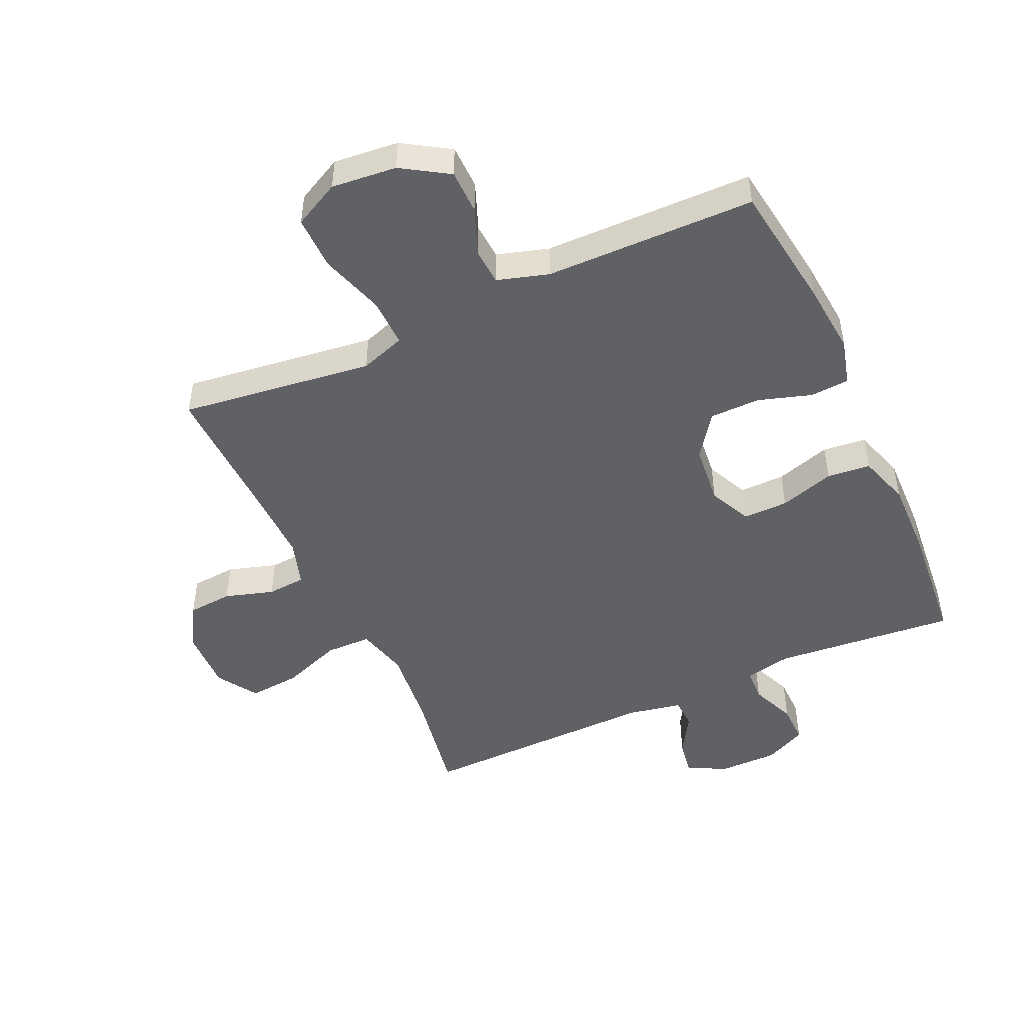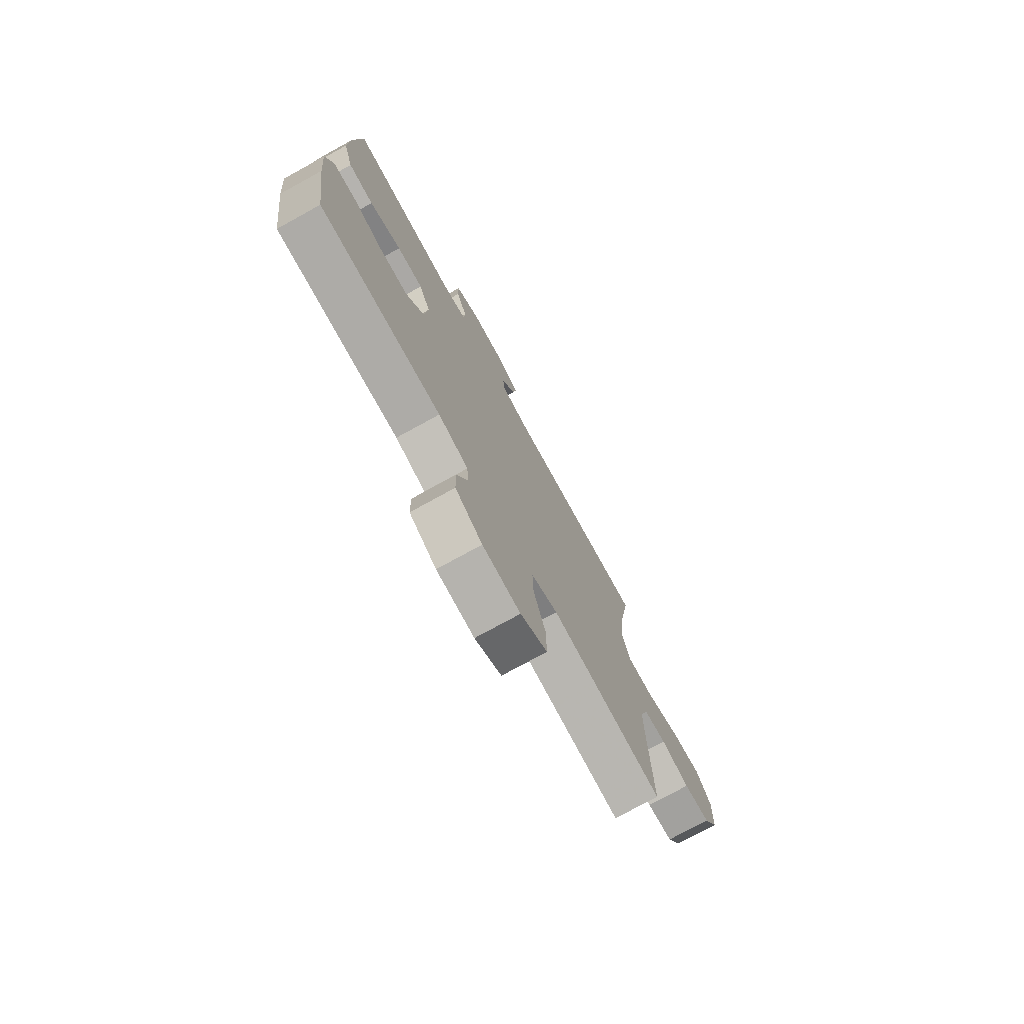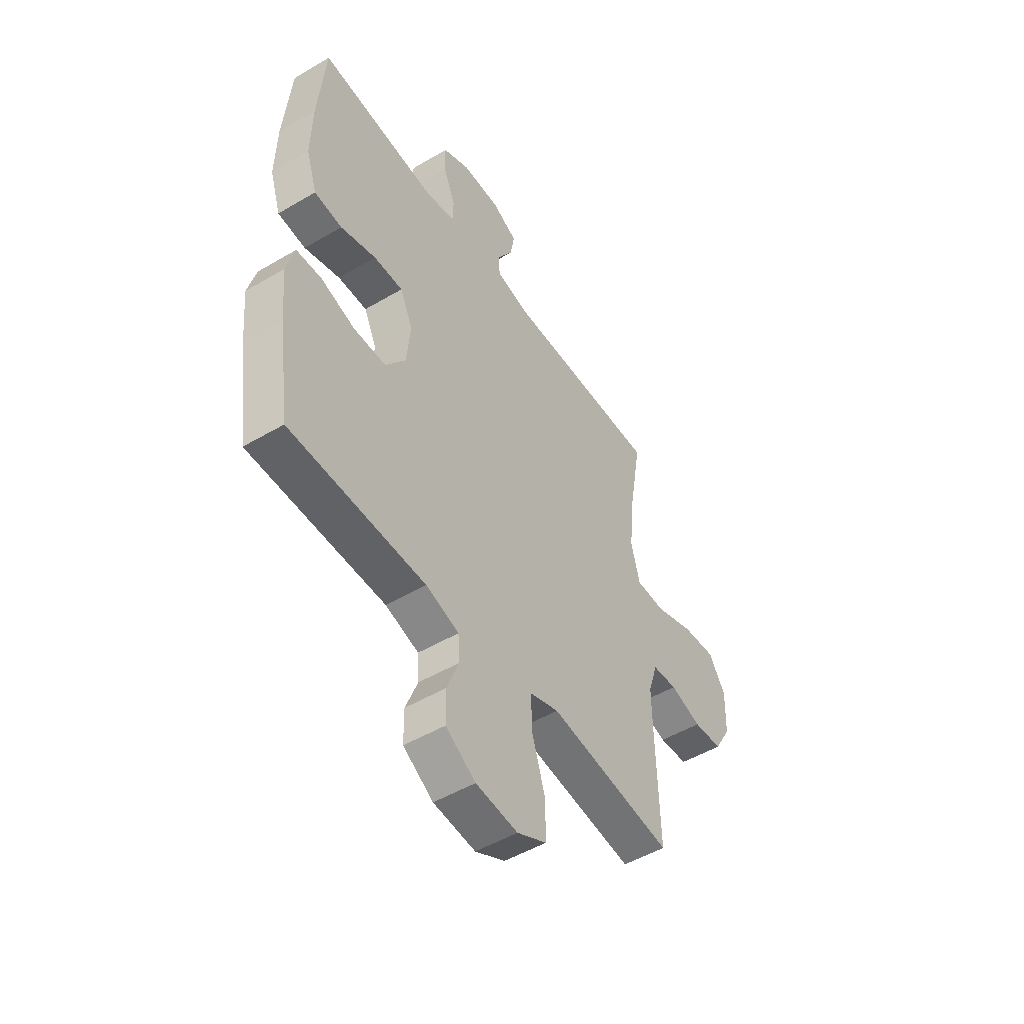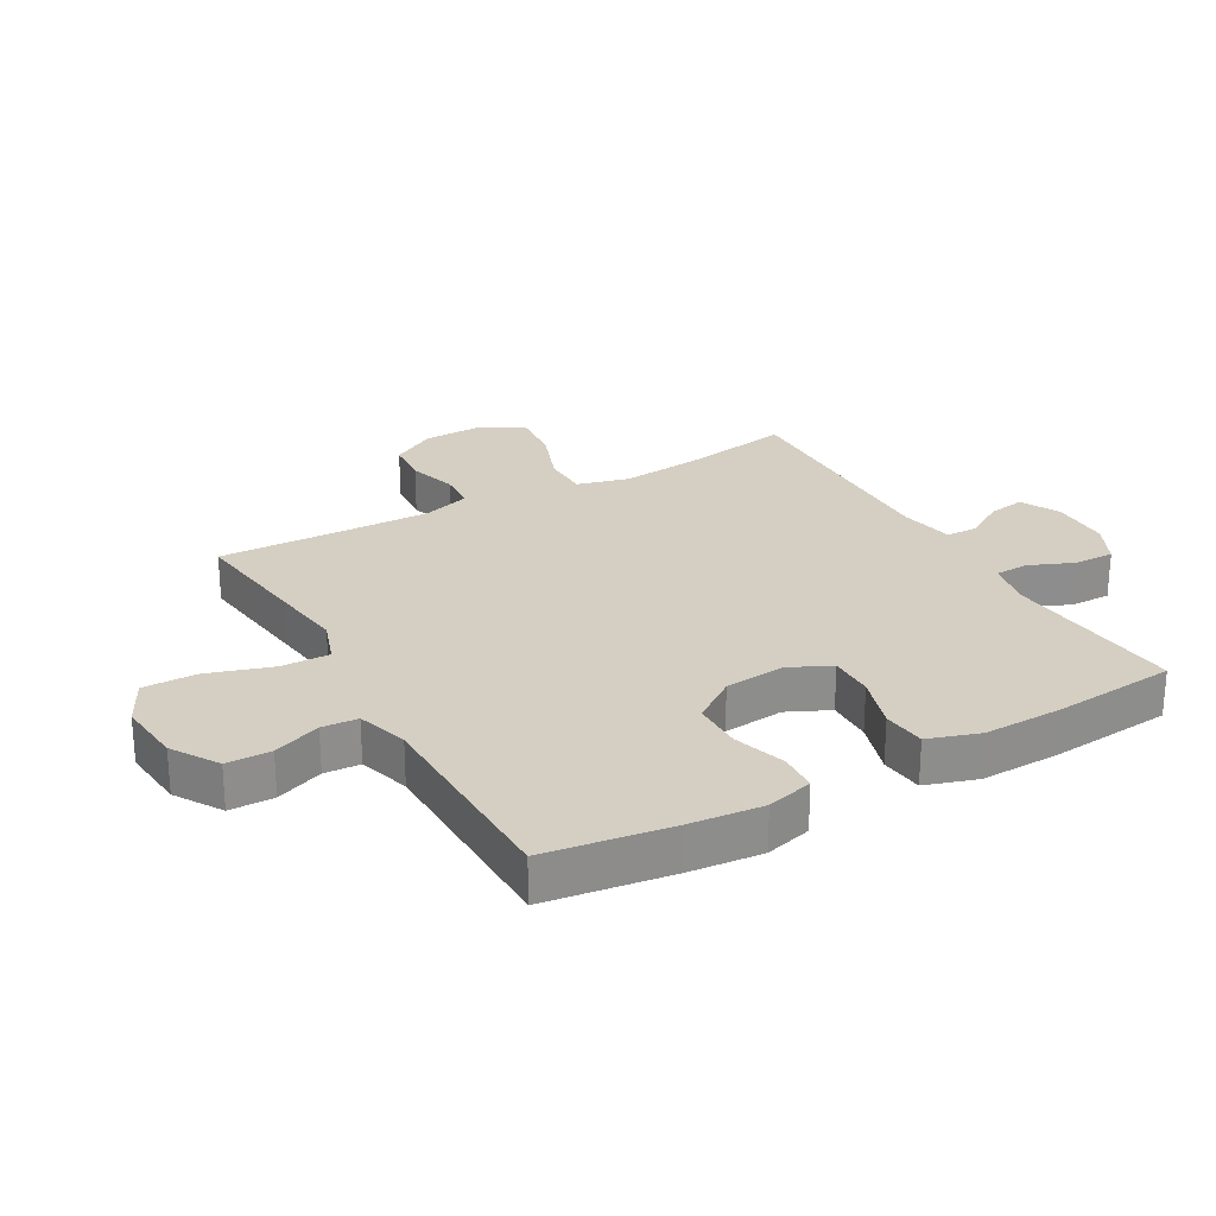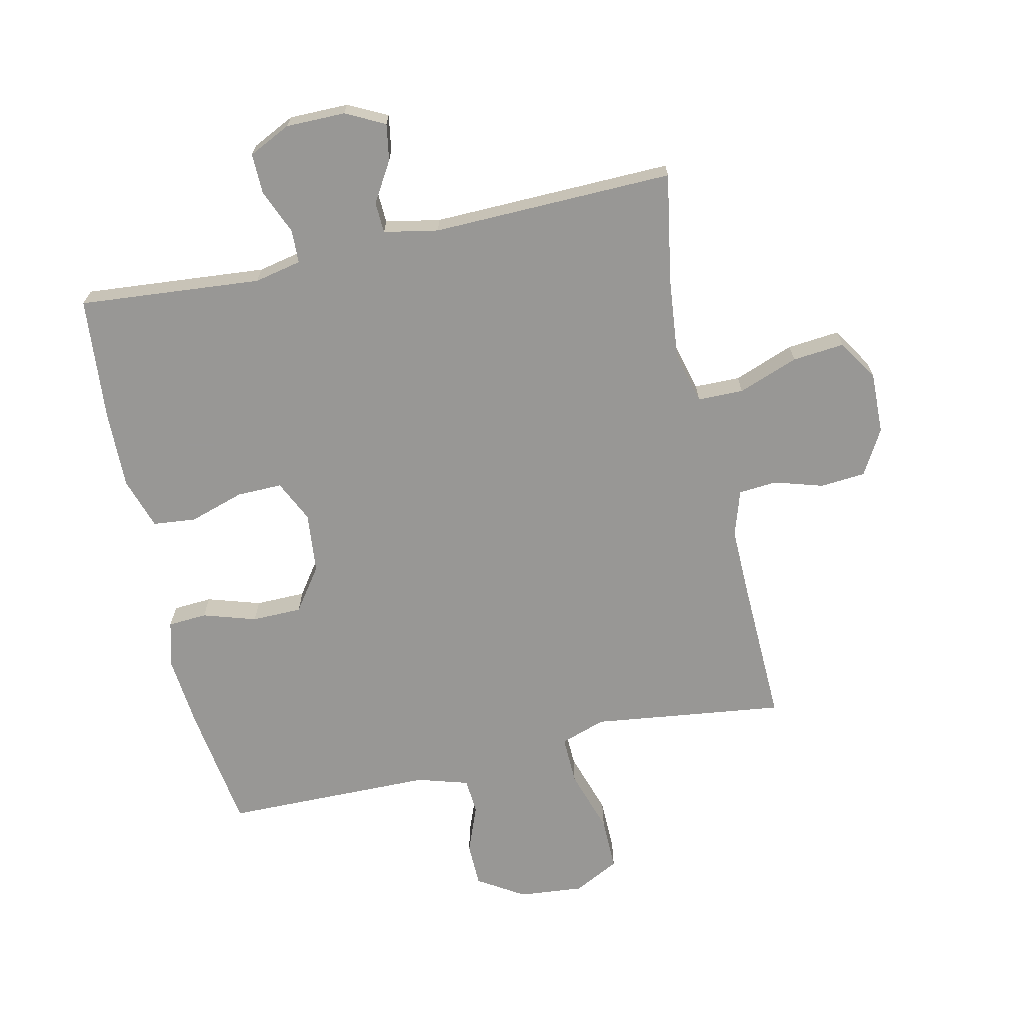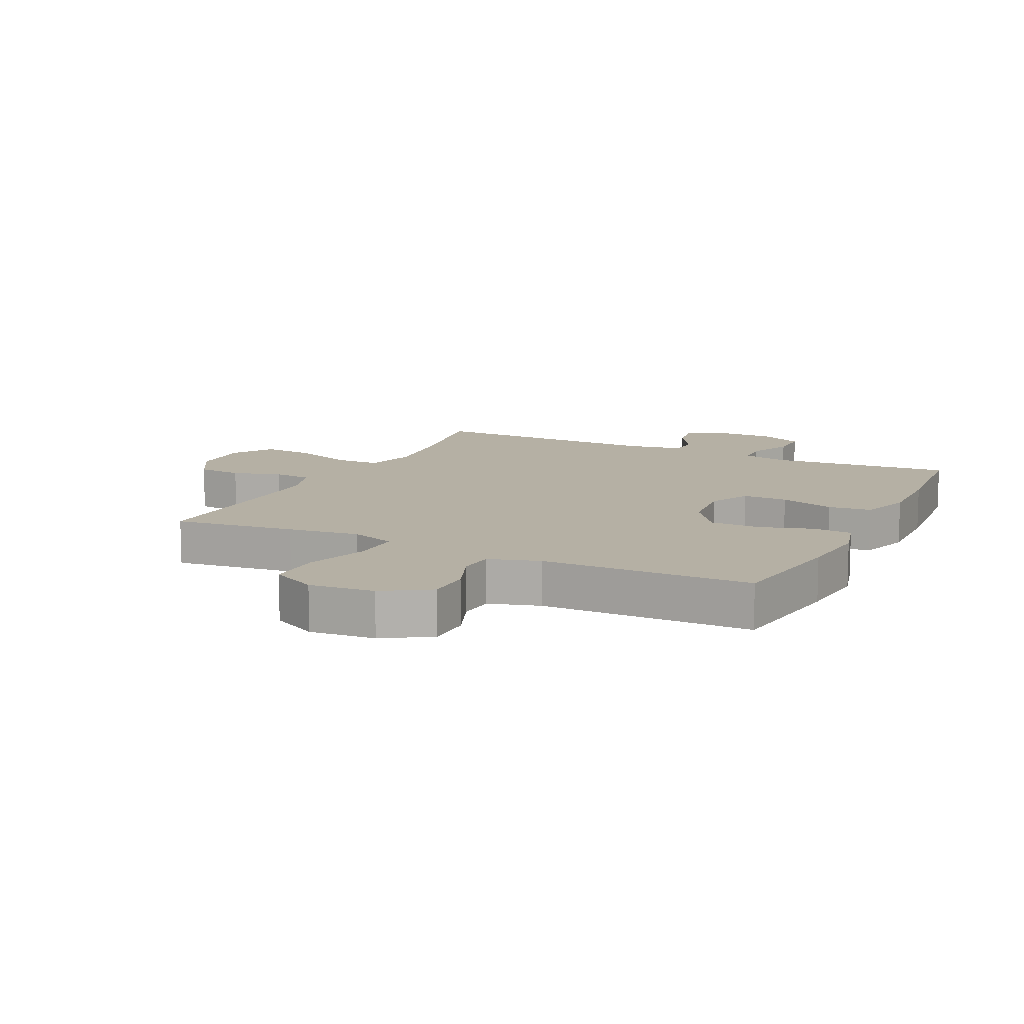
<metadata>
{"format":"obj","ext":"obj","renderer":"f3d","projection":"perspective","resolution":1024,"background":"white","views":[{"elev":-48.0,"azim":-155.5,"up":"+Y"},{"elev":-75.8,"azim":-61.2,"up":"+Z"},{"elev":-50.2,"azim":-57.1,"up":"+Z"},{"elev":25.8,"azim":-119.5,"up":"+Y"},{"elev":-68.2,"azim":12.6,"up":"+Y"},{"elev":11.6,"azim":-154.0,"up":"+Y"}]}
</metadata>
<code>
v 0.5 0.07 -0.5
v 0.304 0.07 -0.475
v 0.188 0.07 -0.46
v 0.115 0.07 -0.485
v 0.117 0.07 -0.564
v 0.15 0.07 -0.668
v 0.151 0.07 -0.755
v 0.077 0.07 -0.793
v -0.028 0.07 -0.783
v -0.103 0.07 -0.736
v -0.104 0.07 -0.664
v -0.074 0.07 -0.587
v -0.078 0.07 -0.529
v -0.161 0.07 -0.504
v -0.5 0.07 -0.5
v -0.529 0.07 -0.295
v -0.54 0.07 -0.178
v -0.52 0.07 -0.103
v -0.457 0.07 -0.099
v -0.371 0.07 -0.126
v -0.29 0.07 -0.125
v -0.24 0.07 -0.055
v -0.23 0.07 0.043
v -0.262 0.07 0.111
v -0.335 0.07 0.11
v -0.424 0.07 0.082
v -0.494 0.07 0.089
v -0.521 0.07 0.173
v -0.518 0.07 0.3
v -0.5 0.07 0.5
v -0.205 0.07 0.474
v -0.129 0.07 0.49
v -0.127 0.07 0.544
v -0.157 0.07 0.617
v -0.158 0.07 0.682
v -0.09 0.07 0.715
v 0.006 0.07 0.715
v 0.069 0.07 0.683
v 0.059 0.07 0.624
v 0.02 0.07 0.559
v 0.022 0.07 0.509
v 0.11 0.07 0.492
v 0.5 0.07 0.5
v 0.469 0.07 0.323
v 0.455 0.07 0.191
v 0.477 0.07 0.107
v 0.551 0.07 0.106
v 0.648 0.07 0.142
v 0.732 0.07 0.15
v 0.774 0.07 0.084
v 0.771 0.07 -0.016
v 0.729 0.07 -0.089
v 0.656 0.07 -0.095
v 0.577 0.07 -0.071
v 0.515 0.07 -0.076
v 0.491 0.07 -0.151
v 0.493 0.07 -0.265
v 0.5 0 -0.5
v 0.304 0 -0.475
v 0.188 0 -0.46
v 0.115 0 -0.485
v 0.117 0 -0.564
v 0.15 0 -0.668
v 0.151 0 -0.755
v 0.077 0 -0.793
v -0.028 0 -0.783
v -0.103 0 -0.736
v -0.104 0 -0.664
v -0.074 0 -0.587
v -0.078 0 -0.529
v -0.161 0 -0.504
v -0.5 0 -0.5
v -0.529 0 -0.295
v -0.54 0 -0.178
v -0.52 0 -0.103
v -0.457 0 -0.099
v -0.371 0 -0.126
v -0.29 0 -0.125
v -0.24 0 -0.055
v -0.23 0 0.043
v -0.262 0 0.111
v -0.335 0 0.11
v -0.424 0 0.082
v -0.494 0 0.089
v -0.521 0 0.173
v -0.518 0 0.3
v -0.5 0 0.5
v -0.205 0 0.474
v -0.129 0 0.49
v -0.127 0 0.544
v -0.157 0 0.617
v -0.158 0 0.682
v -0.09 0 0.715
v 0.006 0 0.715
v 0.069 0 0.683
v 0.059 0 0.624
v 0.02 0 0.559
v 0.022 0 0.509
v 0.11 0 0.492
v 0.5 0 0.5
v 0.469 0 0.323
v 0.455 0 0.191
v 0.477 0 0.107
v 0.551 0 0.106
v 0.648 0 0.142
v 0.732 0 0.15
v 0.774 0 0.084
v 0.771 0 -0.016
v 0.729 0 -0.089
v 0.656 0 -0.095
v 0.577 0 -0.071
v 0.515 0 -0.076
v 0.491 0 -0.151
v 0.493 0 -0.265
f 52 53 54
f 51 52 54
f 50 51 54
f 49 50 54
f 48 49 54
f 47 48 54
f 46 47 54 55
f 45 46 55 56
f 42 43 44
f 41 42 44 45
f 38 39 40
f 37 38 40
f 36 37 40
f 35 36 40
f 34 35 40
f 33 34 40
f 32 33 40 41
f 45 56 57
f 41 45 57
f 32 41 57
f 31 32 57
f 29 30 31
f 28 29 31
f 27 28 31
f 26 27 31
f 25 26 31
f 18 19 20
f 17 18 20
f 16 17 20
f 15 16 20
f 14 15 20
f 13 14 20 21
f 10 11 12
f 9 10 12
f 8 9 12
f 7 8 12
f 6 7 12
f 5 6 12
f 4 5 12 13
f 13 21 22
f 4 13 22
f 3 4 22
f 3 22 23
f 2 3 23
f 1 2 23
f 57 1 23
f 31 57 23 24
f 24 25 31
f 111 110 109
f 111 109 108
f 111 108 107
f 111 107 106
f 111 106 105
f 111 105 104
f 112 111 104 103
f 113 112 103 102
f 101 100 99
f 102 101 99 98
f 97 96 95
f 97 95 94
f 97 94 93
f 97 93 92
f 97 92 91
f 97 91 90
f 98 97 90 89
f 114 113 102
f 114 102 98
f 114 98 89
f 114 89 88
f 88 87 86
f 88 86 85
f 88 85 84
f 88 84 83
f 88 83 82
f 77 76 75
f 77 75 74
f 77 74 73
f 77 73 72
f 77 72 71
f 78 77 71 70
f 69 68 67
f 69 67 66
f 69 66 65
f 69 65 64
f 69 64 63
f 69 63 62
f 70 69 62 61
f 79 78 70
f 79 70 61
f 79 61 60
f 80 79 60
f 80 60 59
f 80 59 58
f 80 58 114
f 81 80 114 88
f 88 82 81
f 1 58 59 2
f 2 59 60 3
f 3 60 61 4
f 4 61 62 5
f 5 62 63 6
f 6 63 64 7
f 7 64 65 8
f 8 65 66 9
f 9 66 67 10
f 10 67 68 11
f 11 68 69 12
f 12 69 70 13
f 13 70 71 14
f 14 71 72 15
f 15 72 73 16
f 16 73 74 17
f 17 74 75 18
f 18 75 76 19
f 19 76 77 20
f 20 77 78 21
f 21 78 79 22
f 22 79 80 23
f 23 80 81 24
f 24 81 82 25
f 25 82 83 26
f 26 83 84 27
f 27 84 85 28
f 28 85 86 29
f 29 86 87 30
f 30 87 88 31
f 31 88 89 32
f 32 89 90 33
f 33 90 91 34
f 34 91 92 35
f 35 92 93 36
f 36 93 94 37
f 37 94 95 38
f 38 95 96 39
f 39 96 97 40
f 40 97 98 41
f 41 98 99 42
f 42 99 100 43
f 43 100 101 44
f 44 101 102 45
f 45 102 103 46
f 46 103 104 47
f 47 104 105 48
f 48 105 106 49
f 49 106 107 50
f 50 107 108 51
f 51 108 109 52
f 52 109 110 53
f 53 110 111 54
f 54 111 112 55
f 55 112 113 56
f 56 113 114 57
f 57 114 58 1

</code>
